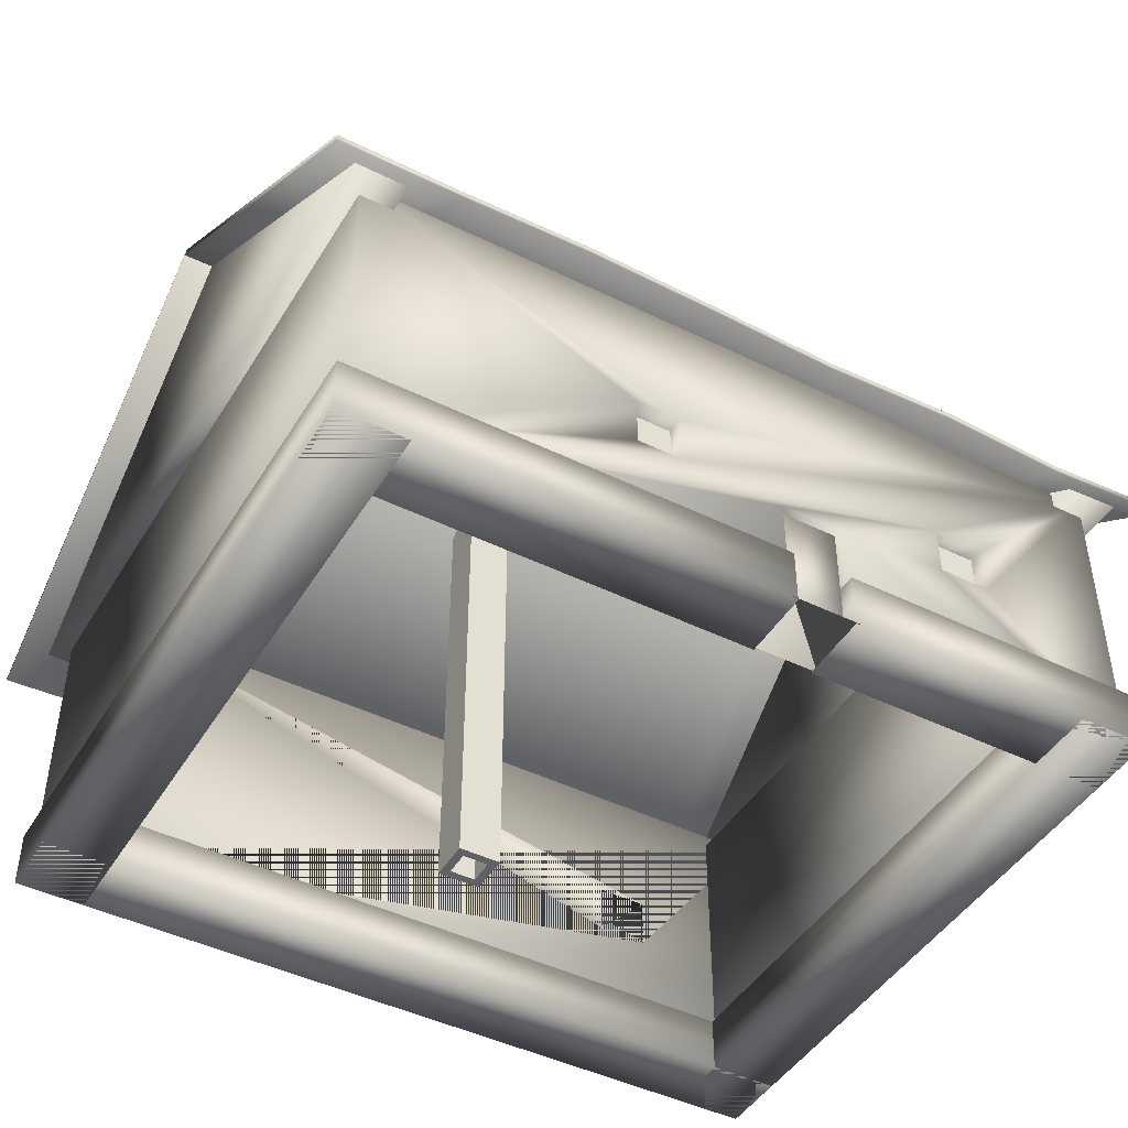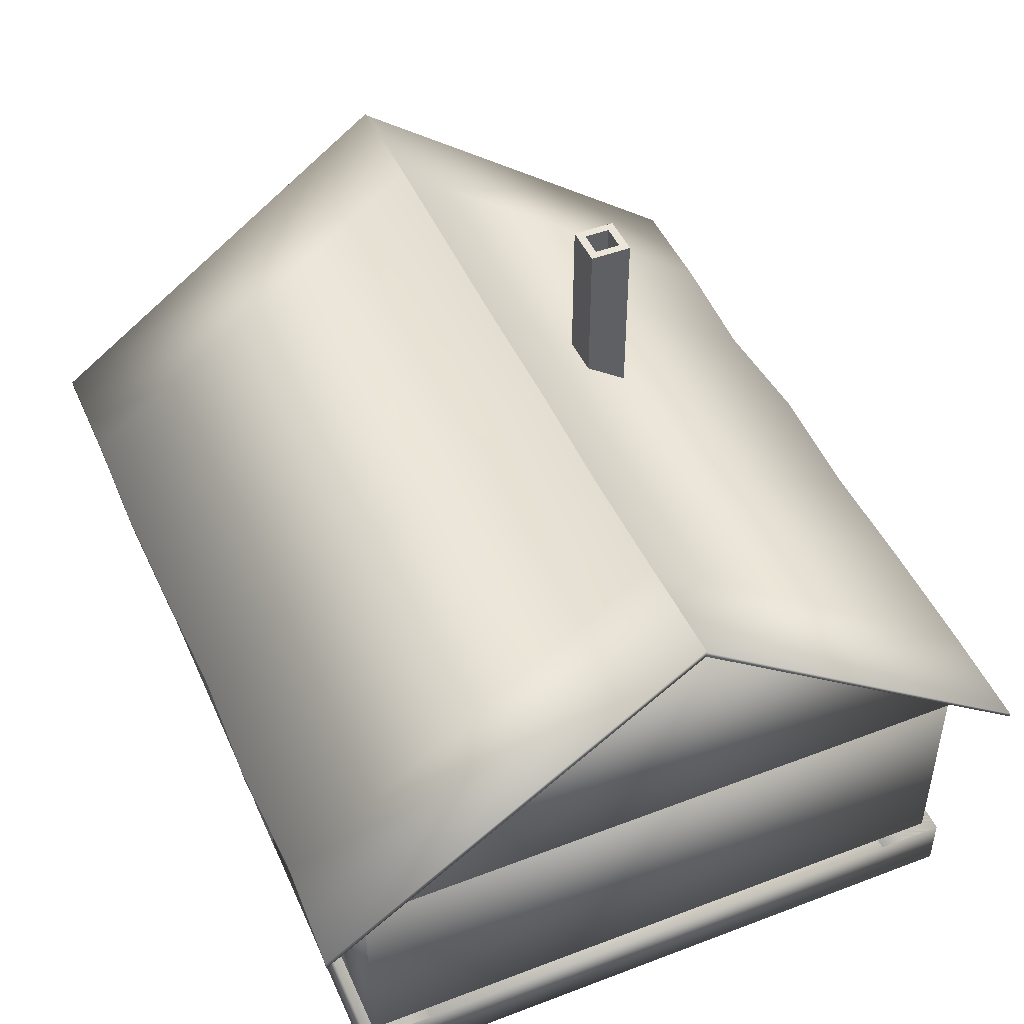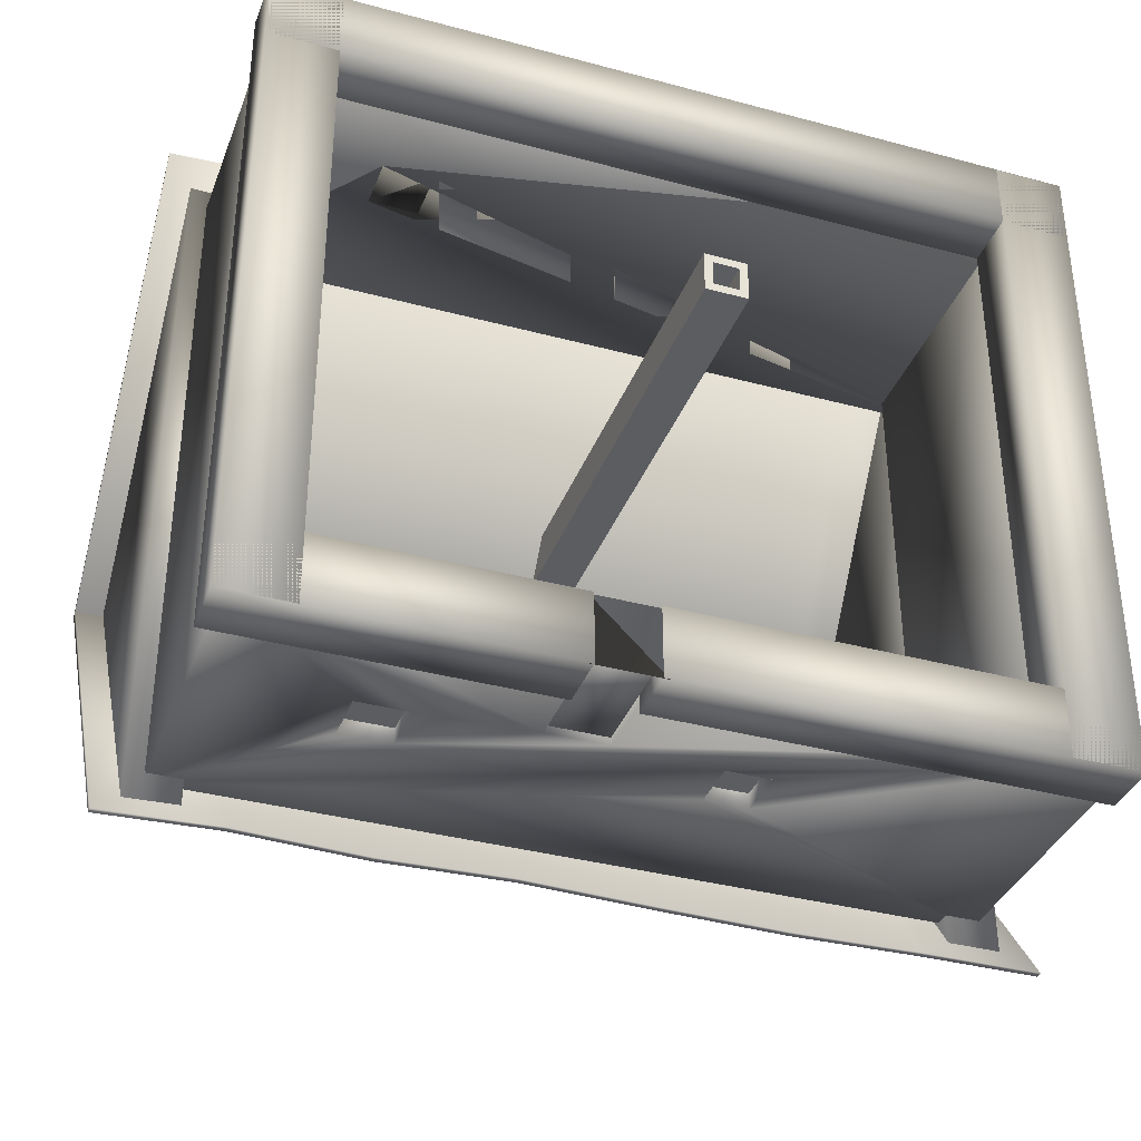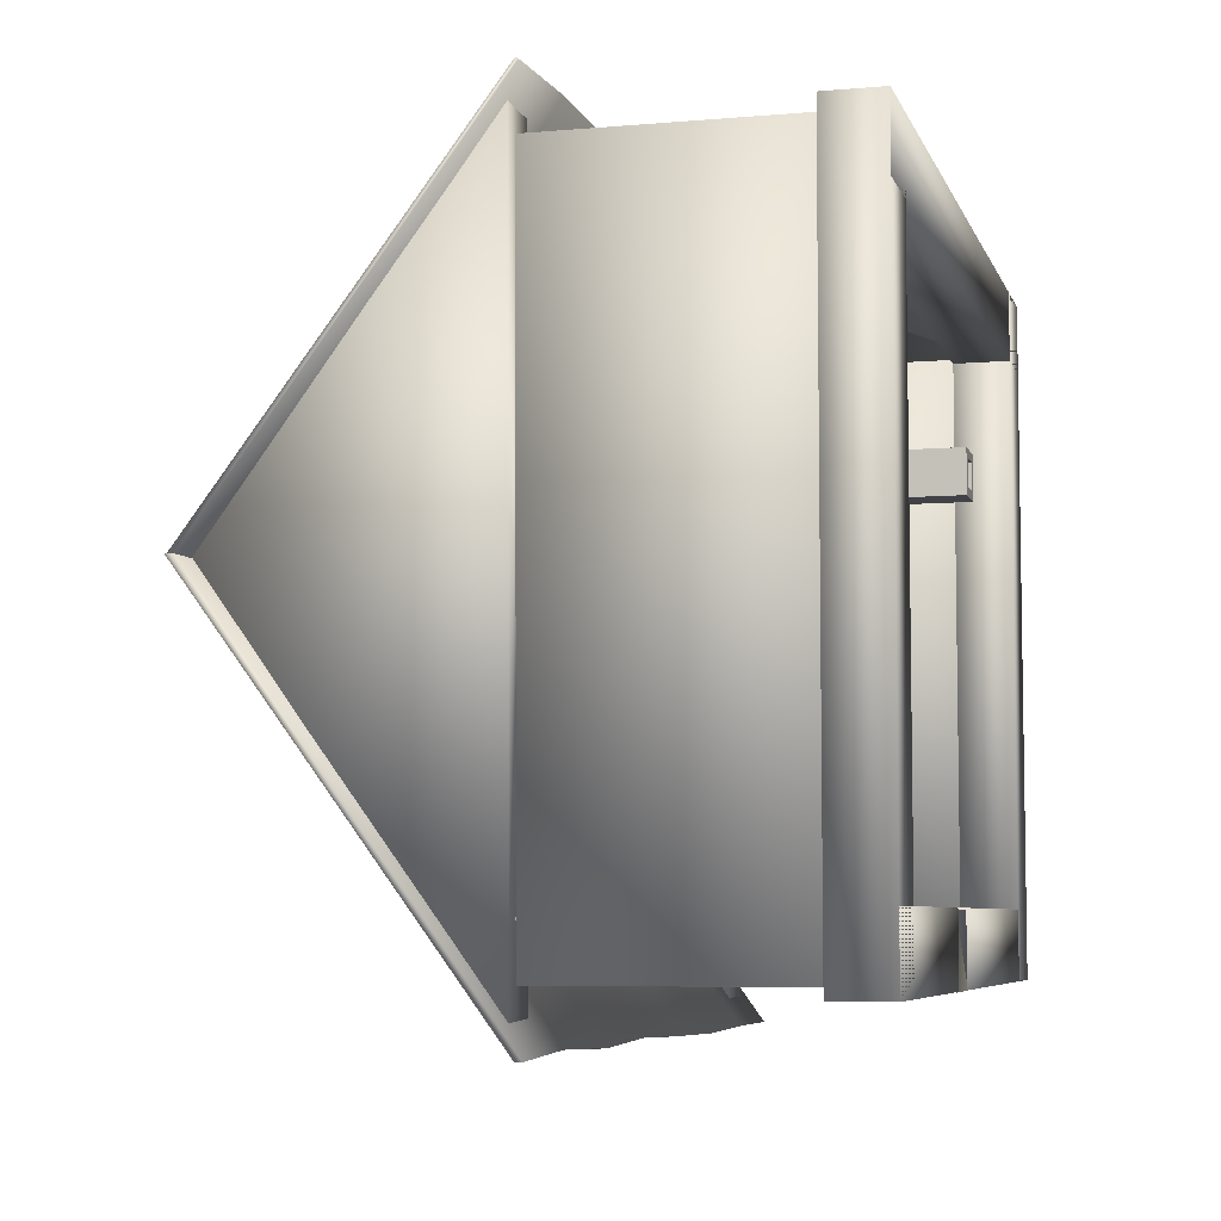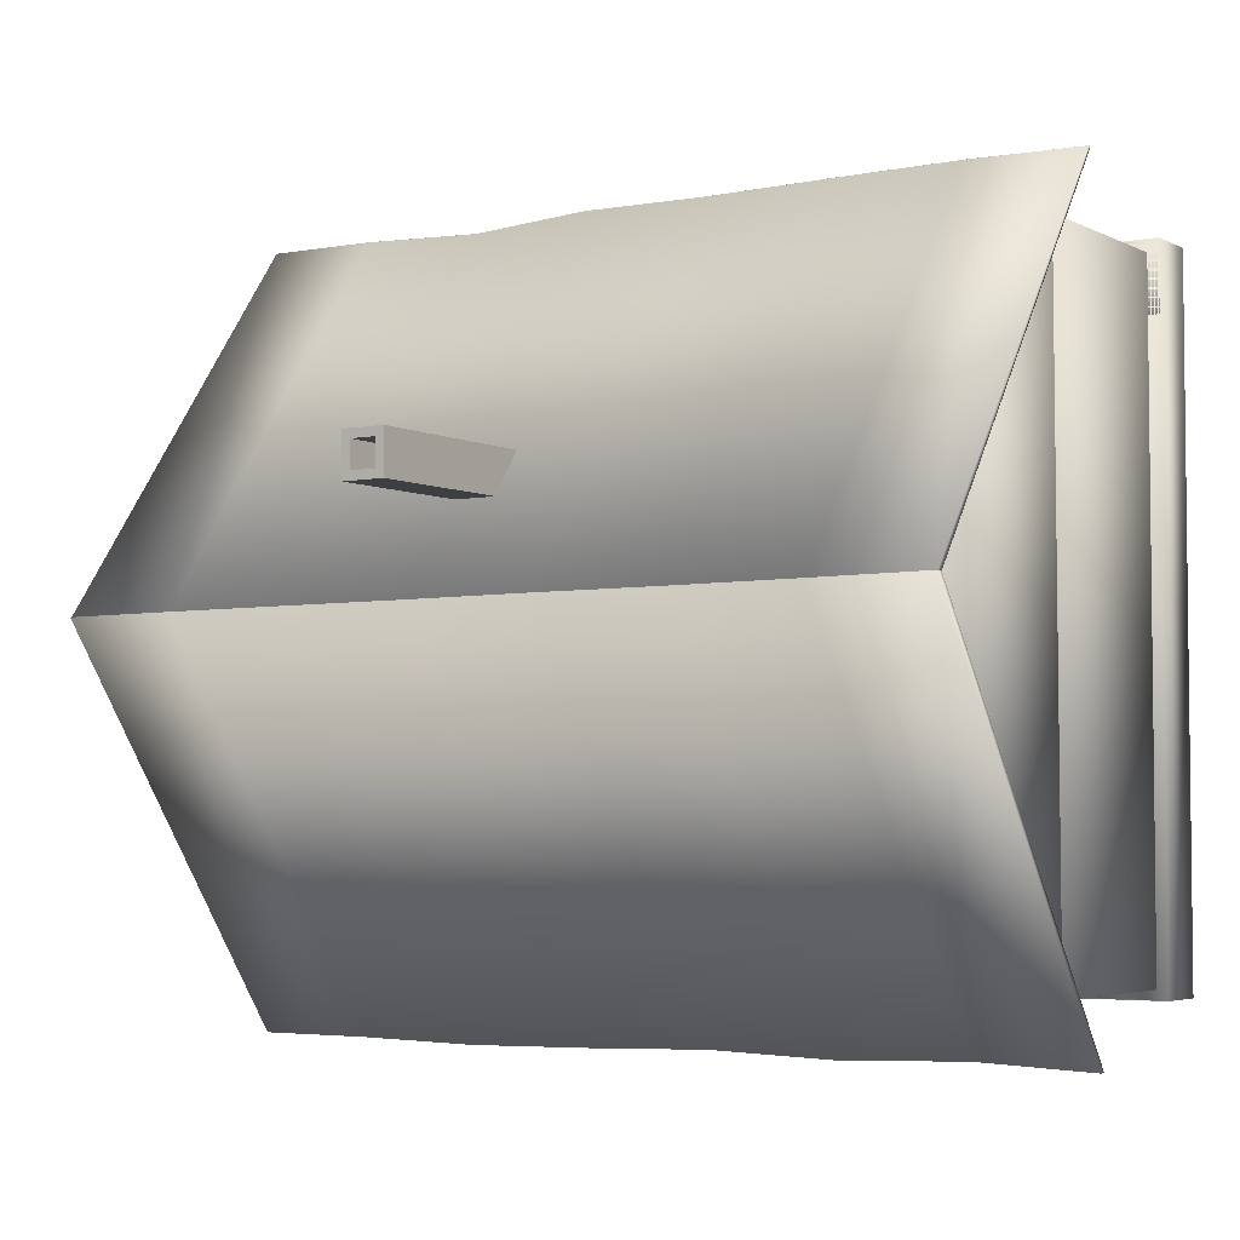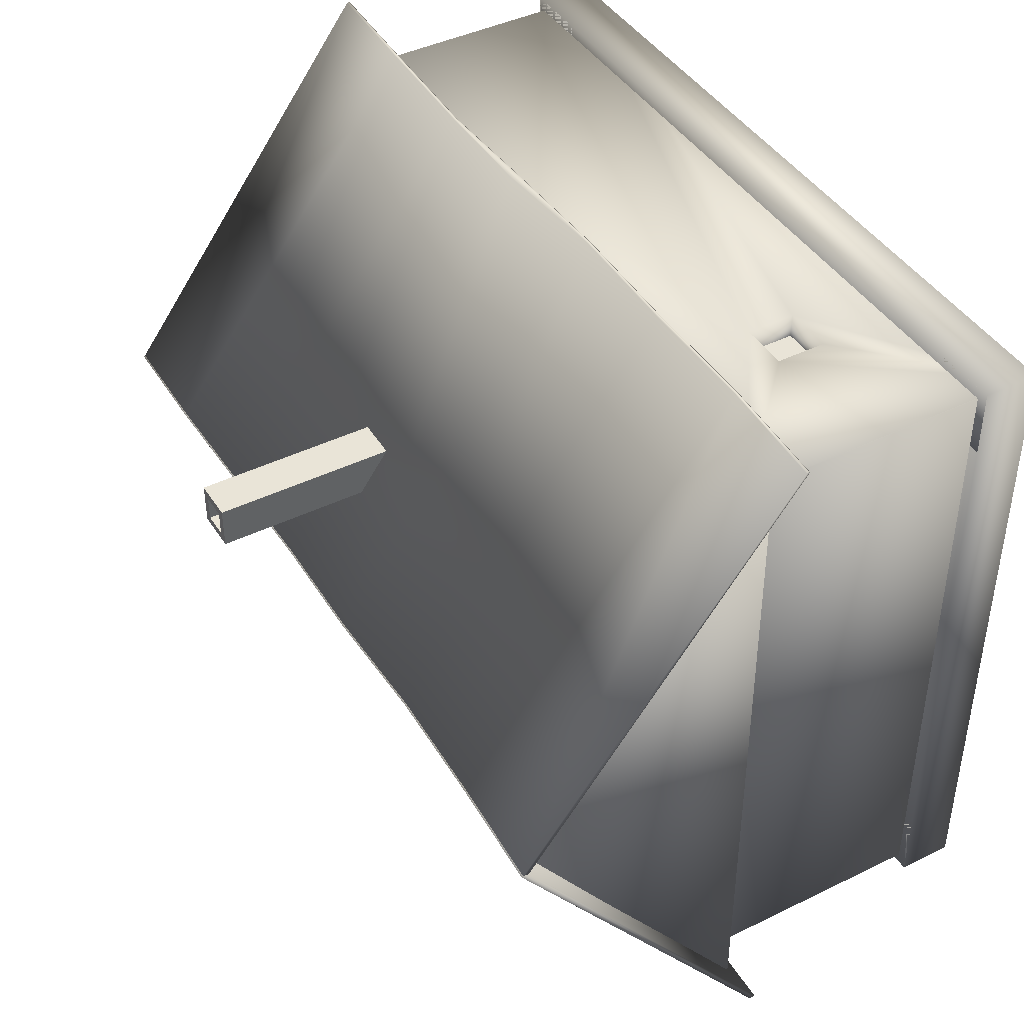
<metadata>
{"format":"obj","ext":"obj","renderer":"f3d","projection":"perspective","resolution":1024,"background":"white","views":[{"elev":-45.5,"azim":-29.6,"up":"+Z"},{"elev":47.1,"azim":66.7,"up":"+Z"},{"elev":-36.2,"azim":160.6,"up":"+Y"},{"elev":-6.2,"azim":104.8,"up":"+Y"},{"elev":-4.1,"azim":33.1,"up":"+Y"},{"elev":42.9,"azim":59.9,"up":"+Y"}]}
</metadata>
<code>
o Line009
v -2.635 0.4228 3.371
v -2.635 2.737 1.663
v -1.918 2.724 1.683
v -1.918 0.4228 3.381
v -2.635 2.745 1.673
v -1.918 2.731 1.693
v -2.635 2.741 1.686
v -1.918 2.727 1.706
v -2.635 0.4228 3.409
v -1.918 0.4228 3.419
v -1.134 2.686 1.683
v -1.134 0.4228 3.371
v -1.134 2.694 1.693
v -1.134 2.69 1.706
v -1.134 0.4228 3.409
v -0.3492 2.724 1.683
v -0.3356 0.4228 3.359
v -0.3492 2.731 1.693
v -0.3492 2.727 1.738
v -0.3356 0.4228 3.396
v 0.4351 2.724 1.662
v 0.4351 0.4228 3.371
v 0.4351 2.731 1.672
v 0.4351 2.727 1.685
v 0.4351 0.4228 3.409
v 1.219 2.724 1.683
v 1.219 0.4228 3.351
v 1.219 2.731 1.693
v 1.219 2.727 1.706
v 1.219 0.4228 3.388
v 2.004 2.724 1.683
v 2.004 0.4228 3.371
v 2.004 2.731 1.693
v 2.004 2.727 1.706
v 2.004 0.4228 3.409
v 2.71 2.702 1.704
v 2.71 0.4228 3.403
v 2.71 2.709 1.714
v 2.71 2.705 1.727
v 2.71 0.4228 3.441
v -2.635 0.4228 3.371
v -1.918 0.4228 3.381
v -1.918 -1.945 1.669
v -2.635 -1.945 1.669
v -1.918 -1.945 1.691
v -2.635 -1.945 1.691
v -1.918 -1.948 1.706
v -2.635 -1.948 1.706
v -1.918 0.4228 3.43
v -2.635 0.4228 3.42
v -1.134 0.4228 3.371
v -1.134 -1.96 1.669
v -1.134 -1.96 1.691
v -1.134 -1.963 1.706
v -1.134 0.4228 3.42
v -0.3356 0.4228 3.359
v -0.3492 -1.945 1.669
v -0.3492 -1.945 1.691
v -0.3492 -1.948 1.706
v -0.3356 0.4228 3.408
v 0.4351 0.4228 3.371
v 0.4351 -1.922 1.669
v 0.4351 -1.922 1.691
v 0.4351 -1.926 1.706
v 0.4351 0.4228 3.42
v 1.219 0.4228 3.351
v 1.219 -1.945 1.669
v 1.219 -1.945 1.691
v 1.219 -1.948 1.706
v 1.219 0.4228 3.4
v 2.004 0.4228 3.371
v 2.004 -1.917 1.669
v 2.004 -1.917 1.691
v 2.004 -1.921 1.706
v 2.004 0.4228 3.42
v 2.71 0.4228 3.403
v 2.71 -1.945 1.669
v 2.71 -1.945 1.691
v 2.71 -1.948 1.706
v 2.71 0.4228 3.453
f 1 2 3 4
f 2 5 6 3
f 5 7 8 6
f 7 9 10 8
f 9 1 4 10
f 4 3 11 12
f 3 6 13 11
f 6 8 14 13
f 8 10 15 14
f 10 4 12 15
f 12 11 16 17
f 11 13 18 16
f 13 14 19 18
f 14 15 20 19
f 15 12 17 20
f 17 16 21 22
f 16 18 23 21
f 18 19 24 23
f 19 20 25 24
f 20 17 22 25
f 22 21 26 27
f 21 23 28 26
f 23 24 29 28
f 24 25 30 29
f 25 22 27 30
f 27 26 31 32
f 26 28 33 31
f 28 29 34 33
f 29 30 35 34
f 30 27 32 35
f 32 31 36 37
f 31 33 38 36
f 33 34 39 38
f 34 35 40 39
f 35 32 37 40
f 7 2 1 9
f 5 2 7
f 39 40 37 36
f 38 39 36
f 41 42 43 44
f 44 43 45 46
f 46 45 47 48
f 48 47 49 50
f 50 49 42 41
f 42 51 52 43
f 43 52 53 45
f 45 53 54 47
f 47 54 55 49
f 49 55 51 42
f 51 56 57 52
f 52 57 58 53
f 53 58 59 54
f 54 59 60 55
f 55 60 56 51
f 56 61 62 57
f 57 62 63 58
f 58 63 64 59
f 59 64 65 60
f 60 65 61 56
f 61 66 67 62
f 62 67 68 63
f 63 68 69 64
f 64 69 70 65
f 65 70 66 61
f 66 71 72 67
f 67 72 73 68
f 68 73 74 69
f 69 74 75 70
f 70 75 71 66
f 71 76 77 72
f 72 77 78 73
f 73 78 79 74
f 74 79 80 75
f 75 80 76 71
f 48 50 41 46
f 41 44 46
f 79 78 76 80
f 76 78 77
o Shape004
v -2.455 2.566 1.808
v -2.455 0.4228 3.381
v -2.139 0.4228 3.381
v -2.139 2.566 1.808
v -2.455 -1.808 1.785
v -2.139 -1.808 1.785
f 81 82 83 84
f 82 85 86 83
f 85 81 84 86
f 86 84 83
f 81 85 82
o Line013
v -2.343 2.425 -0.003903
v 2.428 2.425 -0.003904
v 2.428 2.109 -0.003903
v -2.343 2.109 -0.003903
v 2.429 2.425 1.884
v 2.429 2.109 1.884
v -2.345 2.425 1.881
v -2.345 2.109 1.881
v 1.601 2.425 1.107
v 1.601 2.425 0.797
v 1.601 2.109 0.797
v 1.601 2.109 1.107
v 1.293 2.425 0.797
v 1.293 2.109 0.797
v 1.295 2.425 1.106
v 1.295 2.109 1.106
f 87 88 89 90
f 88 91 92 89
f 91 93 94 92
f 93 87 90 94
f 95 96 97 98
f 96 99 100 97
f 99 101 102 100
f 101 95 98 102
f 90 89 92 97
f 97 100 94 90
f 97 92 94 98
f 98 94 100 102
f 88 87 99 96
f 95 91 88 96
f 101 93 91 95
f 101 99 87 93
o Tube002
v -0.3142 1.234 0
v -0.3142 1.234 3.945
v -0.05243 1.234 3.945
v -0.05243 1.234 0
v -0.2628 1.183 3.945
v -0.1038 1.183 3.945
v -0.2628 1.183 0
v -0.1038 1.183 0
v -0.05243 0.9723 3.945
v -0.05243 0.9723 0
v -0.1038 1.024 3.945
v -0.1038 1.024 0
v -0.3142 0.9723 3.945
v -0.3142 0.9723 0
v -0.2628 1.024 3.945
v -0.2628 1.024 0
f 103 104 105 106
f 104 107 108 105
f 107 109 110 108
f 109 103 106 110
f 106 105 111 112
f 105 108 113 111
f 108 110 114 113
f 110 106 112 114
f 112 111 115 116
f 111 113 117 115
f 113 114 118 117
f 114 112 116 118
f 116 115 104 103
f 115 117 107 104
f 117 118 109 107
f 118 116 103 109
o ChamferBox023
v 0.2155 -1.256 0.01476
v 0.6403 -1.256 0.01476
v 0.2155 -1.256 -0.006773
v 0.2155 -1.673 -0.006773
v 0.6403 -1.673 -0.006773
v 0.6403 -1.256 -0.006773
f 124 123 122 121 119 120
f 122 123 124 120 119 121
o Box007
v 0.6107 -1.244 -0.01439
v 0.6107 -1.244 0.3307
v 2.504 -1.244 0.3307
v 2.504 -1.244 -0.01439
v 2.504 -1.669 0.3307
v 0.6107 -1.669 0.3307
v 0.6107 -1.669 -0.01439
v 2.504 -1.669 -0.01439
v -2.4 -1.244 -0.01439
v -2.4 -1.244 0.3307
v 0.2499 -1.244 0.3307
v 0.2499 -1.244 -0.01439
v 0.2499 -1.669 0.3307
v -2.4 -1.669 0.3307
v -2.4 -1.669 -0.01439
v 0.2499 -1.669 -0.01439
f 125 126 127 128
f 129 130 131 132
f 132 131 125 128
f 131 130 126 125
f 130 129 127 126
f 129 132 128 127
f 133 134 135 136
f 137 138 139 140
f 140 139 133 136
f 139 138 134 133
f 138 137 135 134
f 137 140 136 135
o Box005
v 2.08 -1.665 -0.01439
v 2.08 -1.665 0.3307
v 2.08 2.497 0.3307
v 2.08 2.497 -0.01439
v 2.504 -1.665 -0.01439
v 2.504 2.497 -0.01439
v 2.504 2.497 0.3307
v 2.504 -1.665 0.3307
f 141 142 143 144
f 145 146 147 148
f 141 144 146 145
f 144 143 147 146
f 143 142 148 147
f 142 141 145 148
o Box008
v 2.504 2.075 -0.01439
v 2.504 2.075 0.3307
v -2.401 2.075 0.3307
v -2.401 2.075 -0.01439
v 2.504 2.499 -0.01439
v -2.401 2.499 -0.01439
v -2.401 2.499 0.3307
v 2.504 2.499 0.3307
f 149 150 151 152
f 153 154 155 156
f 149 152 154 153
f 152 151 155 154
f 151 150 156 155
f 150 149 153 156
o Plane006
v -0.6865 -1.516 1.115
v -0.6865 -1.516 0.7369
v -0.3594 -1.516 0.7369
v -0.3594 -1.516 1.115
f 157 158 159 160
o Plane005
v 1.256 -1.516 1.125
v 1.256 -1.516 0.7469
v 1.636 -1.516 0.7469
v 1.636 -1.516 1.125
f 161 162 163 164
o Tuer001
v 0.6094 -1.493 0.01614
v 0.6111 -1.493 0.7395
v 0.6111 -1.565 0.7393
v 0.6094 -1.565 0.01452
v 0.2513 -1.493 0.7379
v 0.2513 -1.565 0.7376
v 0.2533 -1.493 0.01653
v 0.2533 -1.565 0.01632
f 165 166 167 168
f 166 169 170 167
f 169 171 172 170
f 171 165 168 172
f 165 171 169 166
f 168 167 170 172
o Plane007
v 1.636 2.274 1.14
v 1.636 2.274 0.761
v 1.256 2.274 0.761
v 1.256 2.274 1.14
f 173 174 175 176
o Line011
v -2.343 -1.293 -0.003903
v 0.2469 -1.293 -0.003903
v 0.2469 -1.609 -0.003903
v -2.343 -1.609 -0.003903
v 0.2483 -1.293 0.7425
v 0.2483 -1.609 0.7425
v 0.6139 -1.293 0.7425
v 0.6139 -1.609 0.7425
v 0.6149 -1.293 -0.003903
v 0.6149 -1.609 -0.003903
v 2.428 -1.293 -0.003903
v 2.428 -1.609 -0.003904
v 2.429 -1.293 1.884
v 2.429 -1.609 1.884
v -2.345 -1.293 1.881
v -2.345 -1.609 1.881
v 1.601 -1.293 1.093
v 1.601 -1.293 0.7826
v 1.601 -1.609 0.7826
v 1.601 -1.609 1.093
v 1.293 -1.293 0.7826
v 1.293 -1.609 0.7826
v 1.295 -1.293 1.092
v 1.295 -1.609 1.092
v -0.3886 -1.293 1.083
v -0.3886 -1.293 0.7731
v -0.3886 -1.609 0.7731
v -0.3886 -1.609 1.083
v -0.6543 -1.293 0.7731
v -0.6543 -1.609 0.7731
v -0.6524 -1.293 1.082
v -0.6524 -1.609 1.082
f 177 178 179 180
f 178 181 182 179
f 181 183 184 182
f 183 185 186 184
f 185 187 188 186
f 187 189 190 188
f 189 191 192 190
f 191 177 180 192
f 193 194 195 196
f 194 197 198 195
f 197 199 200 198
f 199 193 196 200
f 201 202 203 204
f 202 205 206 203
f 205 207 208 206
f 207 201 204 208
f 201 207 191 189
f 207 205 177 191
f 183 197 187 185
f 177 199 181 178
f 199 197 183 181
f 194 189 187 197
f 193 199 189 194
f 189 199 202 201
f 177 205 202 199
f 204 203 190 192
f 208 204 192 180
f 206 208 180 203
f 184 186 188 198
f 180 179 182 200
f 200 182 184 198
f 195 198 188 190
f 196 195 190 200
f 200 190 203 180
o Line008
v 2.119 -1.604 1.783
v 2.119 -1.604 -0.003903
v 2.435 -1.604 -0.003904
v 2.435 -1.604 1.783
v 2.119 2.423 -0.003903
v 2.435 2.423 -0.003904
v 2.119 2.423 1.802
v 2.435 2.423 1.802
f 209 210 211 212
f 210 213 214 211
f 213 215 216 214
f 215 209 212 216
f 213 210 209 215
f 214 216 212 211
o Box006
v -1.977 2.497 -0.01439
v -1.977 2.497 0.3307
v -1.977 -1.665 0.3307
v -1.977 -1.665 -0.01439
v -2.402 -1.665 0.3307
v -2.402 2.497 0.3307
v -2.402 2.497 -0.01439
v -2.402 -1.665 -0.01439
f 217 218 219 220
f 221 222 223 224
f 224 223 217 220
f 223 222 218 217
f 222 221 219 218
f 221 224 220 219
o Line012
v -2.348 -1.604 1.783
v -2.348 -1.604 -0.003903
v -2.032 -1.604 -0.003903
v -2.032 -1.604 1.783
v -2.348 2.423 -0.003903
v -2.032 2.423 -0.003903
v -2.348 2.423 1.802
v -2.032 2.423 1.802
f 225 226 227 228
f 226 229 230 227
f 229 231 232 230
f 231 225 228 232
f 232 228 227 230
f 226 225 231 229
o Shape003
v 2.228 2.566 1.808
v 2.228 0.4228 3.381
v 2.544 0.4228 3.381
v 2.544 2.566 1.808
v 2.228 -1.808 1.785
v 2.544 -1.808 1.785
f 233 234 235 236
f 234 237 238 235
f 237 233 236 238
f 234 233 237
f 235 238 236

</code>
